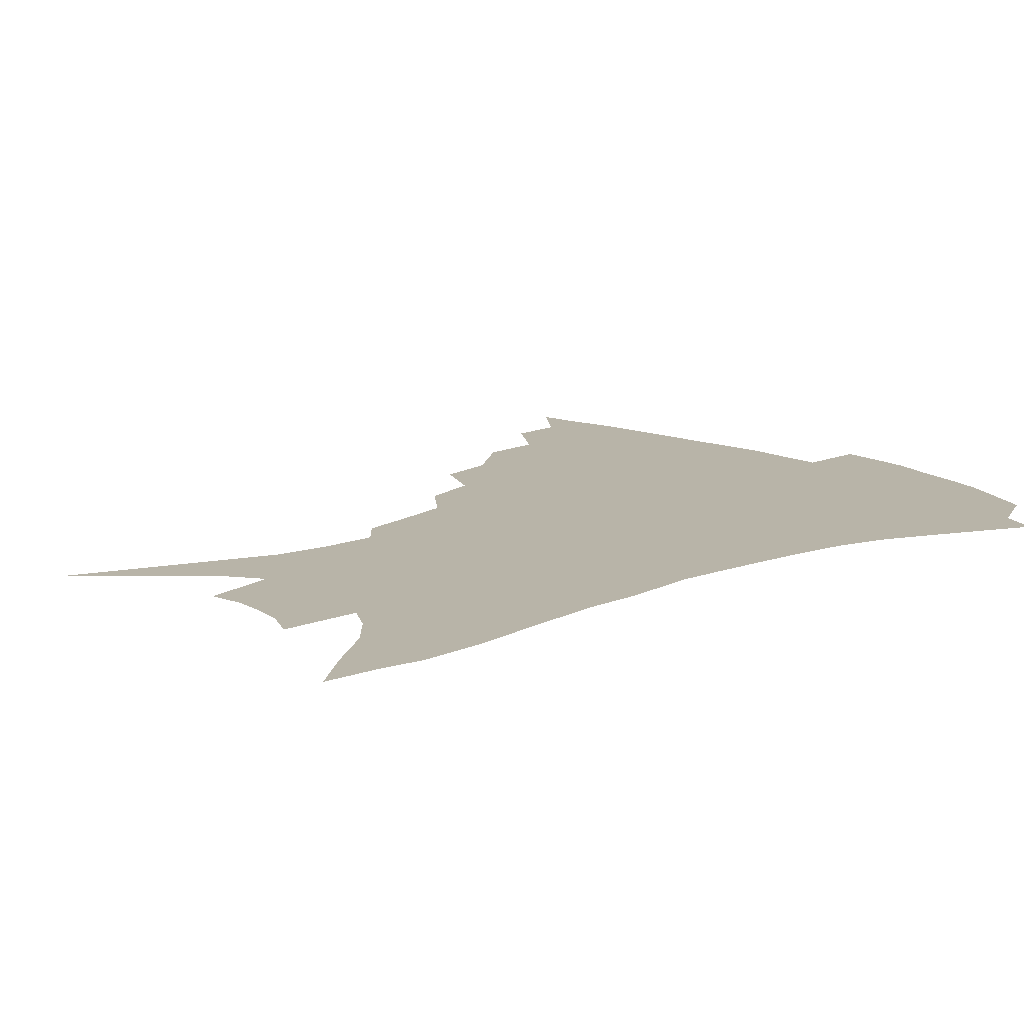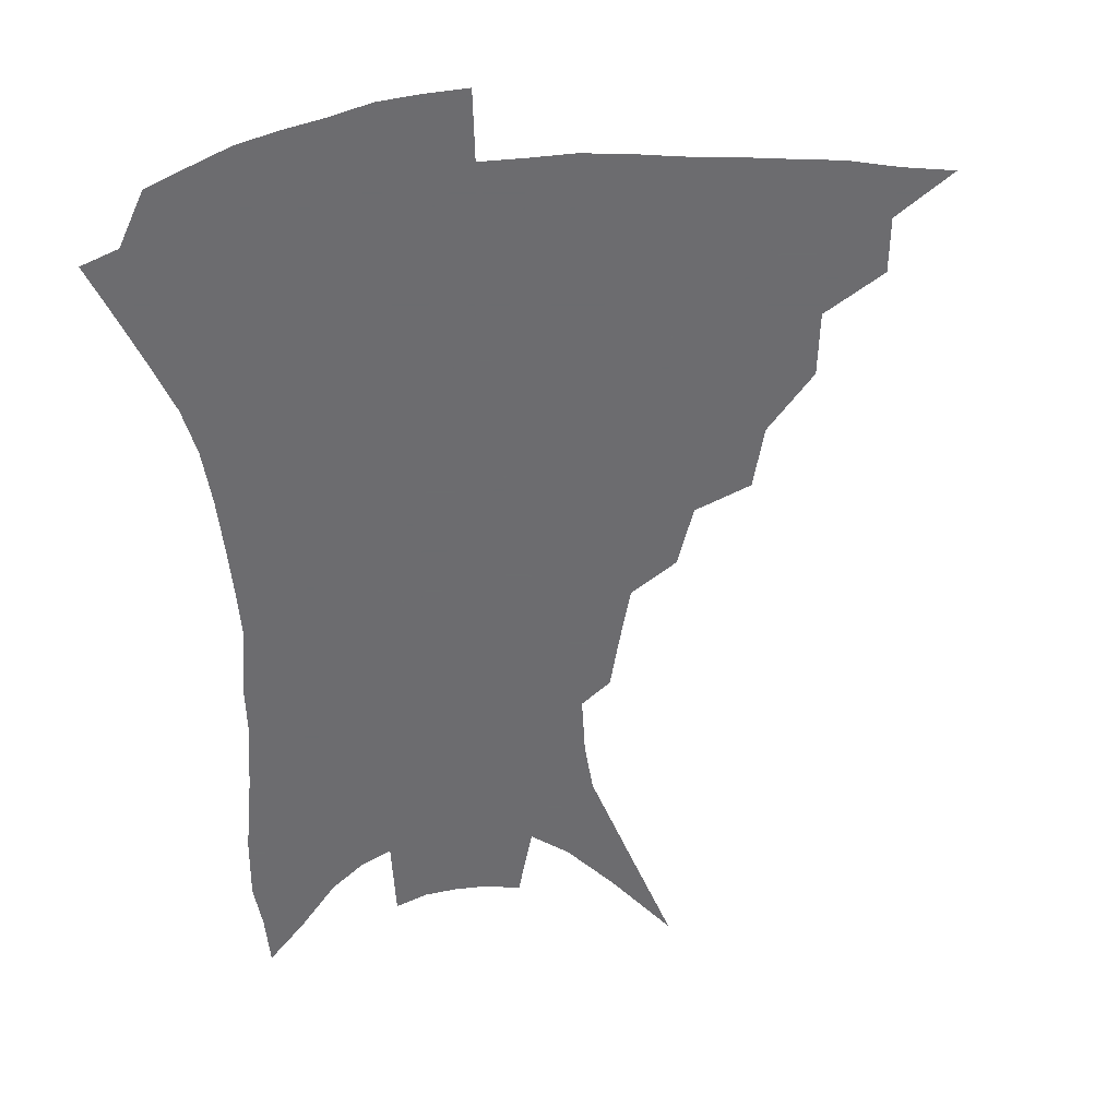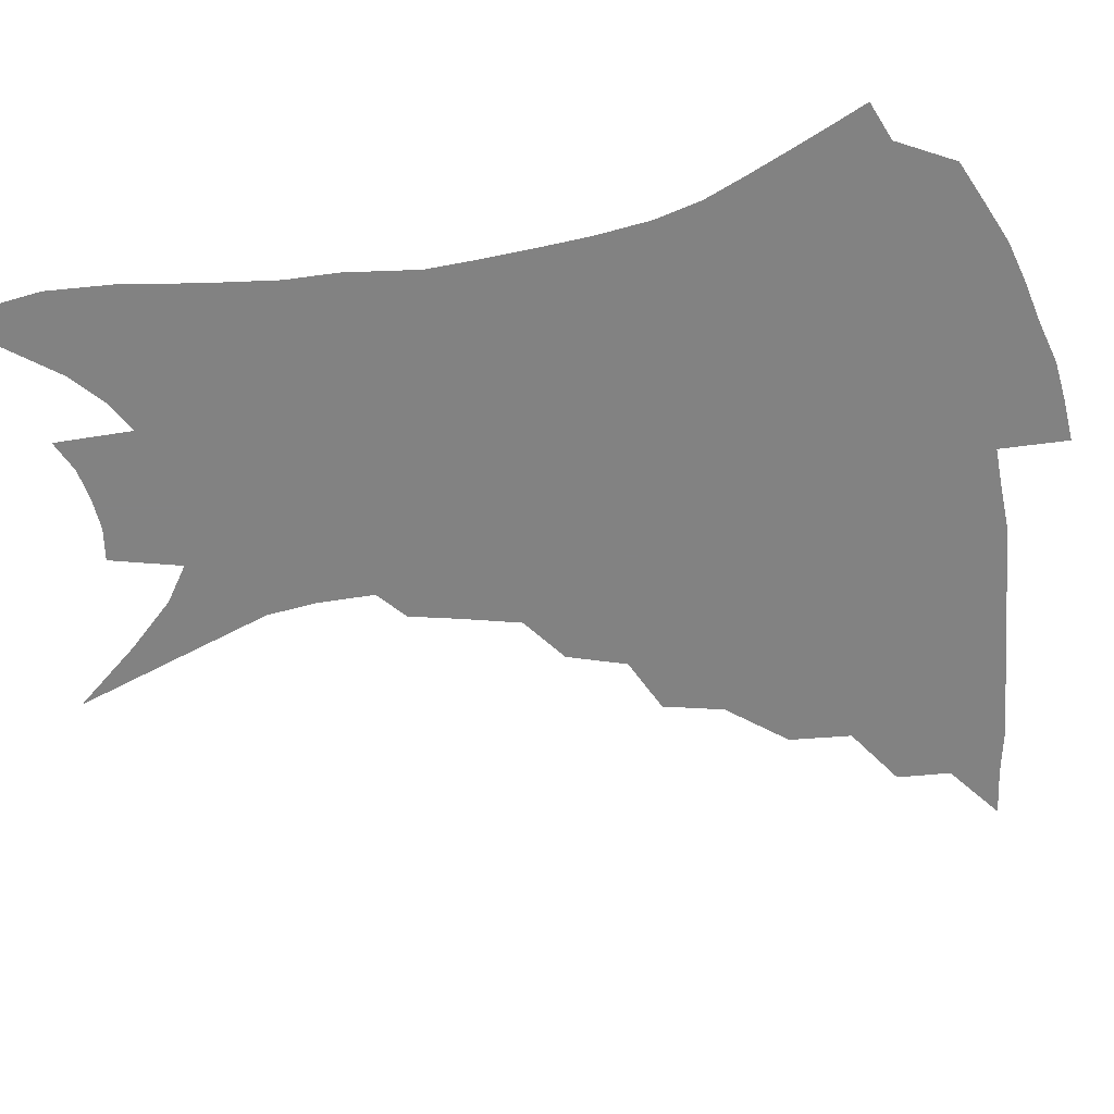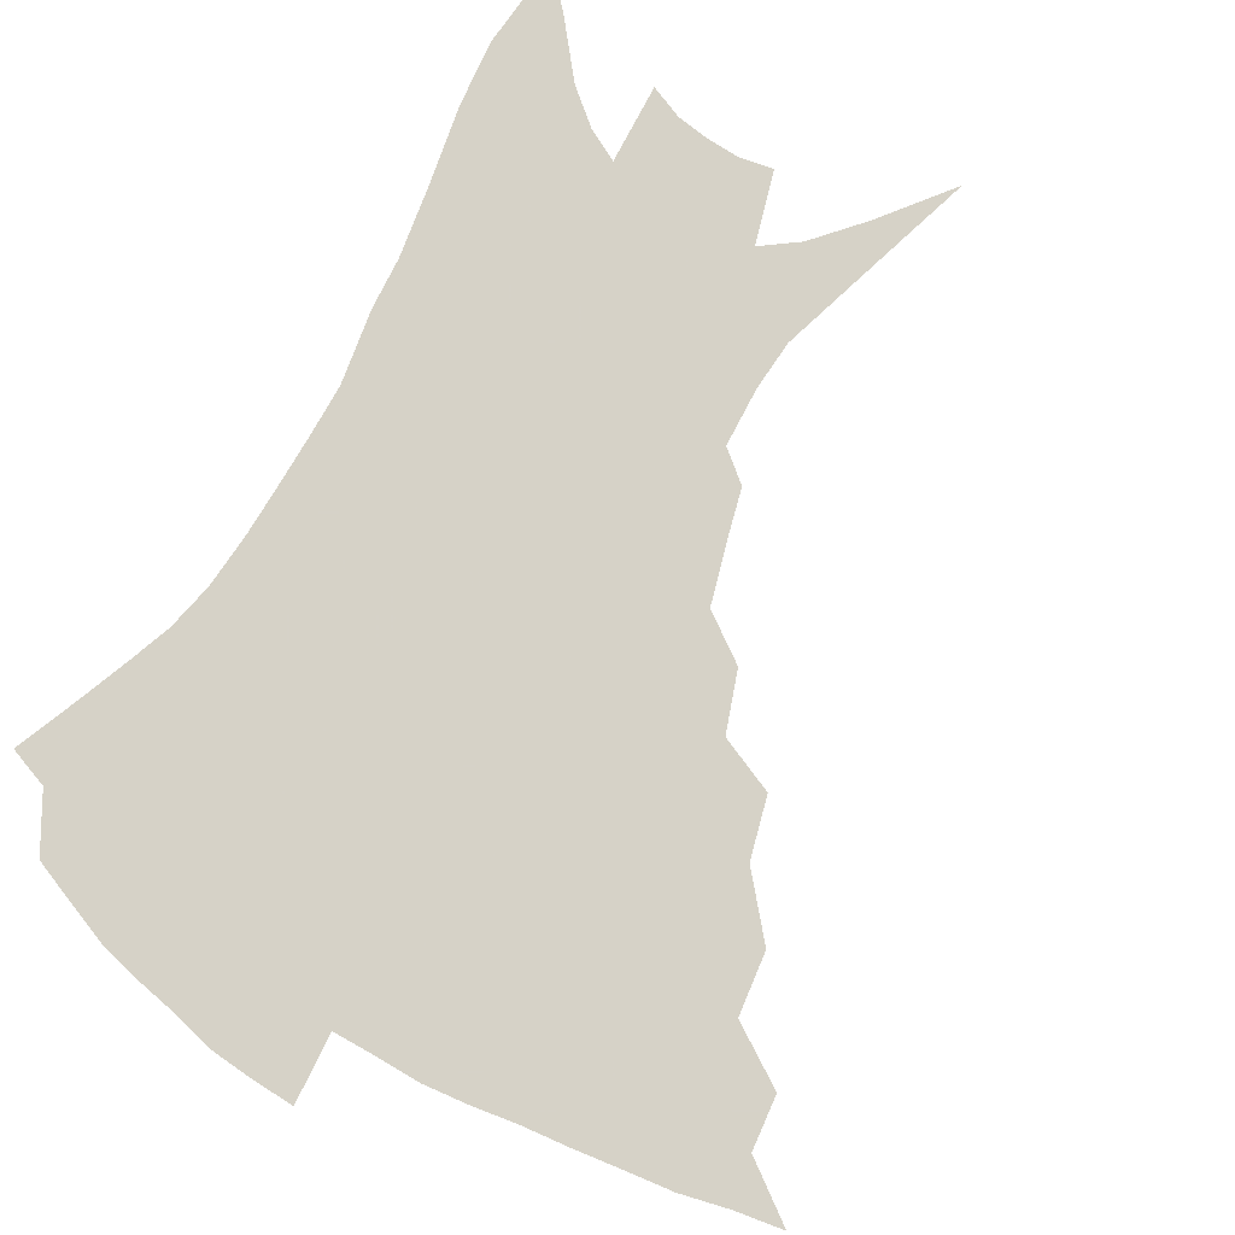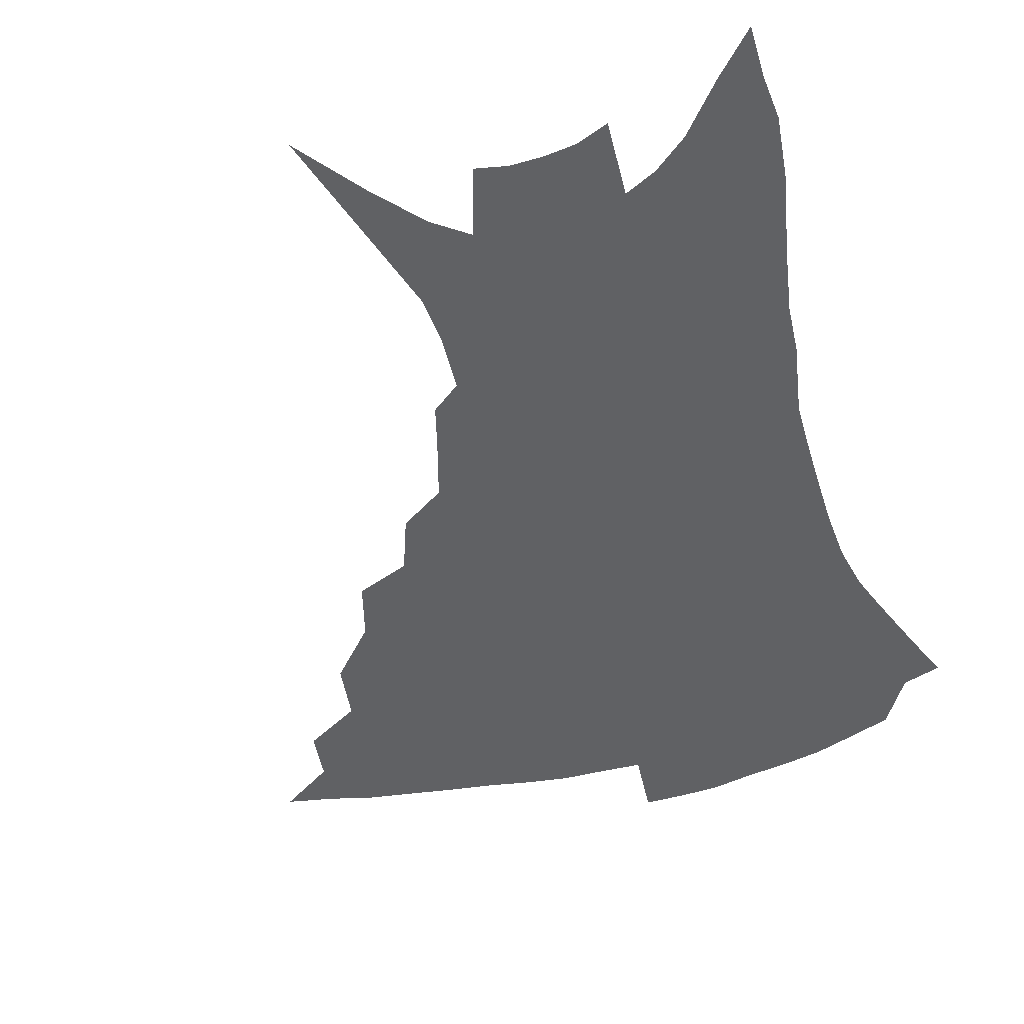
<metadata>
{"format":"obj","ext":"obj","renderer":"f3d","projection":"perspective","resolution":1024,"background":"white","views":[{"elev":13.0,"azim":50.5,"up":"+Z"},{"elev":-53.8,"azim":-173.7,"up":"+Z"},{"elev":-60.7,"azim":102.4,"up":"+Z"},{"elev":78.5,"azim":-149.2,"up":"+Z"},{"elev":-46.9,"azim":16.7,"up":"+Z"}]}
</metadata>
<code>
v 439.1 378.2 0
v 460.1 347.4 0
v 457.9 365 0
v 454.8 381 0
v 482.5 314.8 0
v 479.6 335.3 0
v 476.7 352.6 0
v 473.4 368.2 0
v 470.3 384.9 0
v 504.2 276.5 0
v 498.6 296.3 0
v 498.2 324.4 0
v 495.1 341.1 0
v 491.7 356.1 0
v 488.5 371.5 0
v 486 387.1 0
v 529.6 249.6 0
v 522.5 268.9 0
v 517.5 290.9 0
v 515.6 315 0
v 512.3 329.6 0
v 509.4 344.5 0
v 506.8 359.1 0
v 504.3 373.8 0
v 501.4 389.3 0
v 555.3 203.4 0
v 551 219.3 0
v 545.1 239.1 0
v 538.6 262.2 0
v 534.1 283.1 0
v 530.7 301 0
v 528.6 319.8 0
v 526 333.6 0
v 523.4 347.4 0
v 521 361.6 0
v 518.9 376.1 0
v 516.6 391.2 0
v 545.7 91.3 0
v 554.9 123 0
v 565.5 159.4 0
v 566.4 176 0
v 565.3 195.4 0
v 562.2 213.3 0
v 557.9 233.2 0
v 552.9 249.6 0
v 548.7 273.7 0
v 545.5 290 0
v 543 306.6 0
v 541.3 322.7 0
v 539.4 336.5 0
v 537 349.7 0
v 535.1 363.6 0
v 533.4 378 0
v 531.4 393.7 0
v 563.2 114.3 0
v 571 145 0
v 574.4 166.4 0
v 574.5 186.7 0
v 572.8 208.3 0
v 569.6 225.5 0
v 565.7 239.4 0
v 562.1 261.4 0
v 559 278.4 0
v 556.8 295.8 0
v 555.3 311.9 0
v 553.9 326 0
v 552.8 338.9 0
v 551.5 352 0
v 549.1 365.4 0
v 548.2 379.2 0
v 545.8 395.5 0
v 577 130.2 0
v 582.4 156.9 0
v 583.1 175.2 0
v 582.3 196.1 0
v 580.5 215.8 0
v 577.4 232 0
v 574.4 248.6 0
v 571.8 268.9 0
v 569.7 285 0
v 568.1 300.1 0
v 566.9 314 0
v 565.7 326.8 0
v 566.4 342.1 0
v 565 353.7 0
v 564.4 366.3 0
v 562.2 380.4 0
v 560.5 395.6 0
v 588.6 138.9 0
v 591.7 163.4 0
v 591.3 183.9 0
v 589.6 200.3 0
v 588.7 219.7 0
v 585.5 237.8 0
v 583.4 253.5 0
v 581.4 274.4 0
v 579.9 287.1 0
v 579 302.5 0
v 578.9 317.7 0
v 578 329.7 0
v 578 342.2 0
v 577.5 354.4 0
v 577.1 367.1 0
v 576.2 380.2 0
v 574.6 395.9 0
v 572.7 418.7 0
v 595.9 115.3 0
v 599.1 145.2 0
v 600.1 165.1 0
v 599.2 185.2 0
v 598.7 191.3 0
v 596.2 223 0
v 594.4 237 0
v 592.3 260 0
v 591 275.6 0
v 590.3 291.1 0
v 589.8 304.9 0
v 589.9 319.1 0
v 590.3 331.8 0
v 590 342.8 0
v 590.4 355.1 0
v 590 367.6 0
v 589.3 381.4 0
v 588 397.9 0
v 586.3 418.4 0
v 606.8 117.5 0
v 608.5 145.4 0
v 608.7 168 0
v 607.8 185.8 0
v 606.7 208.2 0
v 604.2 226.7 0
v 603 242.2 0
v 601.4 260.4 0
v 600.5 276.9 0
v 600.2 291.1 0
v 600.2 303.9 0
v 600.7 318.6 0
v 601.2 331 0
v 602.2 343.3 0
v 602.6 355 0
v 602.9 367.2 0
v 602.5 381.2 0
v 601.9 397 0
v 600.1 417.4 0
v 617.7 117.2 0
v 618 144.9 0
v 617.2 169.1 0
v 616.2 189.5 0
v 614.7 209 0
v 613 225.1 0
v 611.3 245.5 0
v 610.6 259.9 0
v 609.9 276.8 0
v 609.9 291.2 0
v 610.5 305.5 0
v 611.3 318.6 0
v 612.6 331.6 0
v 613.6 343 0
v 614.7 354.5 0
v 615.5 366.7 0
v 616 379.8 0
v 616.2 394 0
v 614.5 414.1 0
v 628.5 115.7 0
v 627.9 140 0
v 626.1 166.8 0
v 624.6 188.4 0
v 623 208.7 0
v 621.1 228.3 0
v 620.5 242.4 0
v 619.4 260.6 0
v 619.1 275.9 0
v 619.4 291.1 0
v 620.3 303.9 0
v 621.5 317.8 0
v 623.1 330.4 0
v 624.7 341.5 0
v 627.1 353.6 0
v 628.7 365 0
v 629.2 377.8 0
v 629.8 391.7 0
v 628.3 411.6 0
v 639.3 111.3 0
v 637.9 137.5 0
v 635.6 163 0
v 632.9 189.1 0
v 631.7 206.2 0
v 630.3 223.5 0
v 629.3 240.2 0
v 628.6 256.9 0
v 628.6 271.8 0
v 629 287.3 0
v 629.8 302.1 0
v 631.4 317.9 0
v 633.4 328.5 0
v 635.3 339.1 0
v 638.5 352.5 0
v 640.5 363.3 0
v 642.1 375 0
v 643.6 387.3 0
v 642.1 408.4 0
v 648.6 132 0
v 645.8 156.6 0
v 642.9 181.1 0
v 640.9 201.5 0
v 639 220.9 0
v 638.3 236.8 0
v 637.8 252.6 0
v 638.2 266.5 0
v 638 284.6 0
v 639 300.7 0
v 640.9 313.7 0
v 643.3 326.6 0
v 646 338.1 0
v 649 350 0
v 651.8 361.2 0
v 654.1 372.6 0
v 655.9 385.1 0
v 656.1 403.1 0
v 660 122.7 0
v 657.3 146 0
v 653.5 172.1 0
v 652.2 190.4 0
v 649.1 212.9 0
v 648 230.2 0
v 647.3 246.7 0
v 647.2 262.4 0
v 647.2 279.4 0
v 648.1 295.6 0
v 650.3 308.6 0
v 652.6 324.1 0
v 655.9 334.8 0
v 659.4 347.5 0
v 662.8 358.5 0
v 666 369.8 0
v 668.2 382.9 0
v 670.1 397.6 0
v 674.1 105.6 0
v 670.8 130.5 0
v 666.5 157.2 0
v 664.2 178.3 0
v 660.6 201.2 0
v 659.4 218.7 0
v 659.1 234.4 0
v 657.5 253.5 0
v 656.7 272.1 0
v 657.8 287 0
v 659.4 302.4 0
v 661.4 318.4 0
v 665.4 329.5 0
v 669.3 343.7 0
v 673.7 354.7 0
v 677.7 366.7 0
v 680.7 379.6 0
v 687.4 91.16 0
v 687.2 108.8 0
v 688.4 124.1 0
v 685.9 145.8 0
v 680.5 172.4 0
v 676.4 195.5 0
v 675.1 212.5 0
v 670.7 237.1 0
v 670.3 253.4 0
v 670.2 270.3 0
v 670.3 288.5 0
v 671.4 306.8 0
v 674.5 322.6 0
v 679.1 336 0
v 684.4 350.7 0
v 689.1 363.2 0
v 693.7 374.9 0
v 721 391 0
f 3 4 1
f 6 7 2
f 2 7 3
f 7 8 3
f 3 8 4
f 8 9 4
f 11 12 5
f 5 12 6
f 12 13 6
f 6 13 7
f 13 14 7
f 7 14 8
f 14 15 8
f 8 15 9
f 15 16 9
f 18 19 10
f 10 19 11
f 19 20 11
f 11 20 12
f 20 21 12
f 12 21 13
f 21 22 13
f 13 22 14
f 22 23 14
f 14 23 15
f 23 24 15
f 15 24 16
f 24 25 16
f 28 29 17
f 17 29 18
f 29 30 18
f 18 30 19
f 30 31 19
f 19 31 20
f 31 32 20
f 20 32 21
f 32 33 21
f 21 33 22
f 33 34 22
f 22 34 23
f 34 35 23
f 23 35 24
f 35 36 24
f 24 36 25
f 36 37 25
f 42 43 26
f 26 43 27
f 43 44 27
f 27 44 28
f 44 45 28
f 28 45 29
f 45 46 29
f 29 46 30
f 46 47 30
f 30 47 31
f 47 48 31
f 31 48 32
f 48 49 32
f 32 49 33
f 49 50 33
f 33 50 34
f 50 51 34
f 34 51 35
f 51 52 35
f 35 52 36
f 52 53 36
f 36 53 37
f 53 54 37
f 38 55 39
f 55 56 39
f 39 56 40
f 56 57 40
f 40 57 41
f 57 58 41
f 41 58 42
f 58 59 42
f 42 59 43
f 59 60 43
f 43 60 44
f 60 61 44
f 44 61 45
f 61 62 45
f 45 62 46
f 62 63 46
f 46 63 47
f 63 64 47
f 47 64 48
f 64 65 48
f 48 65 49
f 65 66 49
f 49 66 50
f 66 67 50
f 50 67 51
f 67 68 51
f 51 68 52
f 68 69 52
f 52 69 53
f 69 70 53
f 53 70 54
f 70 71 54
f 55 72 56
f 72 73 56
f 56 73 57
f 73 74 57
f 57 74 58
f 74 75 58
f 58 75 59
f 75 76 59
f 59 76 60
f 76 77 60
f 60 77 61
f 77 78 61
f 61 78 62
f 78 79 62
f 62 79 63
f 79 80 63
f 63 80 64
f 80 81 64
f 64 81 65
f 81 82 65
f 65 82 66
f 82 83 66
f 66 83 67
f 83 84 67
f 67 84 68
f 84 85 68
f 68 85 69
f 85 86 69
f 69 86 70
f 86 87 70
f 70 87 71
f 87 88 71
f 72 89 73
f 89 90 73
f 73 90 74
f 90 91 74
f 74 91 75
f 91 92 75
f 75 92 76
f 92 93 76
f 76 93 77
f 93 94 77
f 77 94 78
f 94 95 78
f 78 95 79
f 95 96 79
f 79 96 80
f 96 97 80
f 80 97 81
f 97 98 81
f 81 98 82
f 98 99 82
f 82 99 83
f 99 100 83
f 83 100 84
f 100 101 84
f 84 101 85
f 101 102 85
f 85 102 86
f 102 103 86
f 86 103 87
f 103 104 87
f 87 104 88
f 104 105 88
f 107 108 89
f 89 108 90
f 108 109 90
f 90 109 91
f 109 110 91
f 91 110 92
f 110 111 92
f 92 111 93
f 111 112 93
f 93 112 94
f 112 113 94
f 94 113 95
f 113 114 95
f 95 114 96
f 114 115 96
f 96 115 97
f 115 116 97
f 97 116 98
f 116 117 98
f 98 117 99
f 117 118 99
f 99 118 100
f 118 119 100
f 100 119 101
f 119 120 101
f 101 120 102
f 120 121 102
f 102 121 103
f 121 122 103
f 103 122 104
f 122 123 104
f 104 123 105
f 123 124 105
f 105 124 106
f 124 125 106
f 107 126 108
f 126 127 108
f 108 127 109
f 127 128 109
f 109 128 110
f 128 129 110
f 110 129 111
f 129 130 111
f 111 130 112
f 130 131 112
f 112 131 113
f 131 132 113
f 113 132 114
f 132 133 114
f 114 133 115
f 133 134 115
f 115 134 116
f 134 135 116
f 116 135 117
f 135 136 117
f 117 136 118
f 136 137 118
f 118 137 119
f 137 138 119
f 119 138 120
f 138 139 120
f 120 139 121
f 139 140 121
f 121 140 122
f 140 141 122
f 122 141 123
f 141 142 123
f 123 142 124
f 142 143 124
f 124 143 125
f 143 144 125
f 126 145 127
f 145 146 127
f 127 146 128
f 146 147 128
f 128 147 129
f 147 148 129
f 129 148 130
f 148 149 130
f 130 149 131
f 149 150 131
f 131 150 132
f 150 151 132
f 132 151 133
f 151 152 133
f 133 152 134
f 152 153 134
f 134 153 135
f 153 154 135
f 135 154 136
f 154 155 136
f 136 155 137
f 155 156 137
f 137 156 138
f 156 157 138
f 138 157 139
f 157 158 139
f 139 158 140
f 158 159 140
f 140 159 141
f 159 160 141
f 141 160 142
f 160 161 142
f 142 161 143
f 161 162 143
f 143 162 144
f 162 163 144
f 145 164 146
f 164 165 146
f 146 165 147
f 165 166 147
f 147 166 148
f 166 167 148
f 148 167 149
f 167 168 149
f 149 168 150
f 168 169 150
f 150 169 151
f 169 170 151
f 151 170 152
f 170 171 152
f 152 171 153
f 171 172 153
f 153 172 154
f 172 173 154
f 154 173 155
f 173 174 155
f 155 174 156
f 174 175 156
f 156 175 157
f 175 176 157
f 157 176 158
f 176 177 158
f 158 177 159
f 177 178 159
f 159 178 160
f 178 179 160
f 160 179 161
f 179 180 161
f 161 180 162
f 180 181 162
f 162 181 163
f 181 182 163
f 164 183 165
f 183 184 165
f 165 184 166
f 184 185 166
f 166 185 167
f 185 186 167
f 167 186 168
f 186 187 168
f 168 187 169
f 187 188 169
f 169 188 170
f 188 189 170
f 170 189 171
f 189 190 171
f 171 190 172
f 190 191 172
f 172 191 173
f 191 192 173
f 173 192 174
f 192 193 174
f 174 193 175
f 193 194 175
f 175 194 176
f 194 195 176
f 176 195 177
f 195 196 177
f 177 196 178
f 196 197 178
f 178 197 179
f 197 198 179
f 179 198 180
f 198 199 180
f 180 199 181
f 199 200 181
f 181 200 182
f 200 201 182
f 184 202 185
f 202 203 185
f 185 203 186
f 203 204 186
f 186 204 187
f 204 205 187
f 187 205 188
f 205 206 188
f 188 206 189
f 206 207 189
f 189 207 190
f 207 208 190
f 190 208 191
f 208 209 191
f 191 209 192
f 209 210 192
f 192 210 193
f 210 211 193
f 193 211 194
f 211 212 194
f 194 212 195
f 212 213 195
f 195 213 196
f 213 214 196
f 196 214 197
f 214 215 197
f 197 215 198
f 215 216 198
f 198 216 199
f 216 217 199
f 199 217 200
f 217 218 200
f 200 218 201
f 218 219 201
f 202 220 203
f 220 221 203
f 203 221 204
f 221 222 204
f 204 222 205
f 222 223 205
f 205 223 206
f 223 224 206
f 206 224 207
f 224 225 207
f 207 225 208
f 225 226 208
f 208 226 209
f 226 227 209
f 209 227 210
f 227 228 210
f 210 228 211
f 228 229 211
f 211 229 212
f 229 230 212
f 212 230 213
f 230 231 213
f 213 231 214
f 231 232 214
f 214 232 215
f 232 233 215
f 215 233 216
f 233 234 216
f 216 234 217
f 234 235 217
f 217 235 218
f 235 236 218
f 218 236 219
f 236 237 219
f 220 238 221
f 238 239 221
f 221 239 222
f 239 240 222
f 222 240 223
f 240 241 223
f 223 241 224
f 241 242 224
f 224 242 225
f 242 243 225
f 225 243 226
f 243 244 226
f 226 244 227
f 244 245 227
f 227 245 228
f 245 246 228
f 228 246 229
f 246 247 229
f 229 247 230
f 247 248 230
f 230 248 231
f 248 249 231
f 231 249 232
f 249 250 232
f 232 250 233
f 250 251 233
f 233 251 234
f 251 252 234
f 234 252 235
f 252 253 235
f 235 253 236
f 253 254 236
f 236 254 237
f 238 255 239
f 255 256 239
f 239 256 240
f 256 257 240
f 240 257 241
f 257 258 241
f 241 258 242
f 258 259 242
f 242 259 243
f 259 260 243
f 243 260 244
f 260 261 244
f 244 261 245
f 261 262 245
f 245 262 246
f 262 263 246
f 246 263 247
f 263 264 247
f 247 264 248
f 264 265 248
f 248 265 249
f 265 266 249
f 249 266 250
f 266 267 250
f 250 267 251
f 267 268 251
f 251 268 252
f 268 269 252
f 252 269 253
f 269 270 253
f 253 270 254
f 270 271 254

</code>
